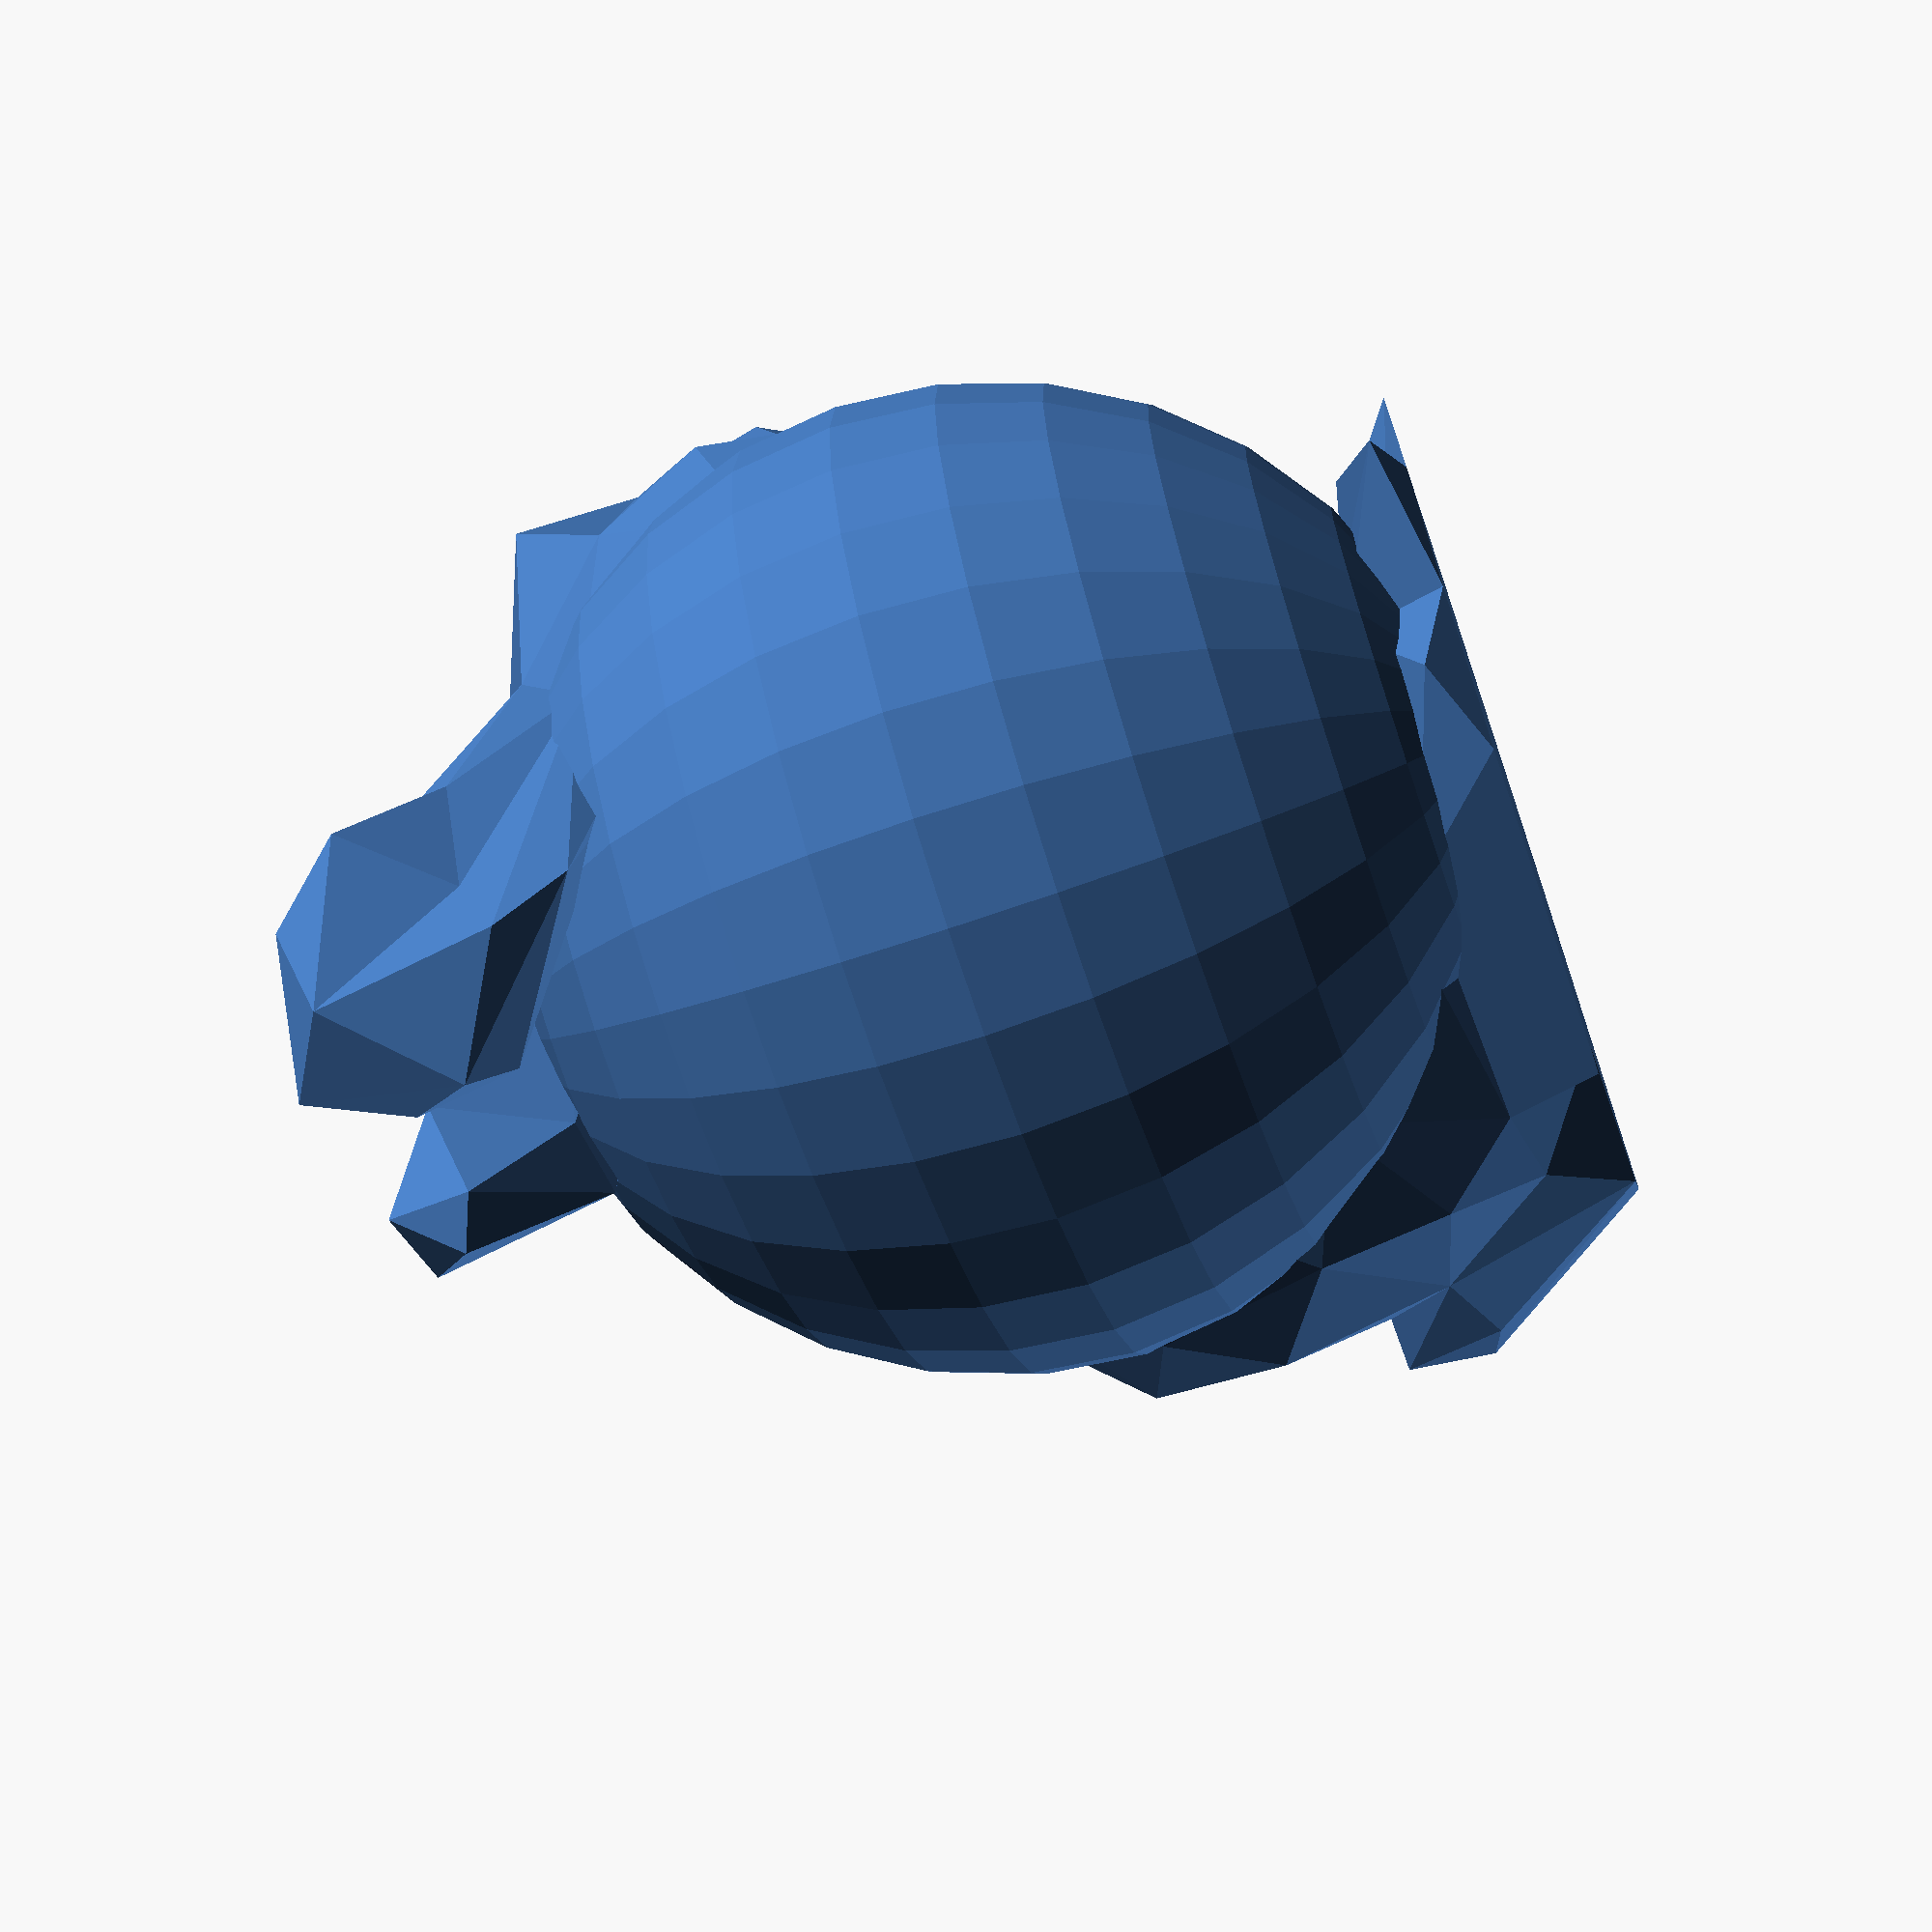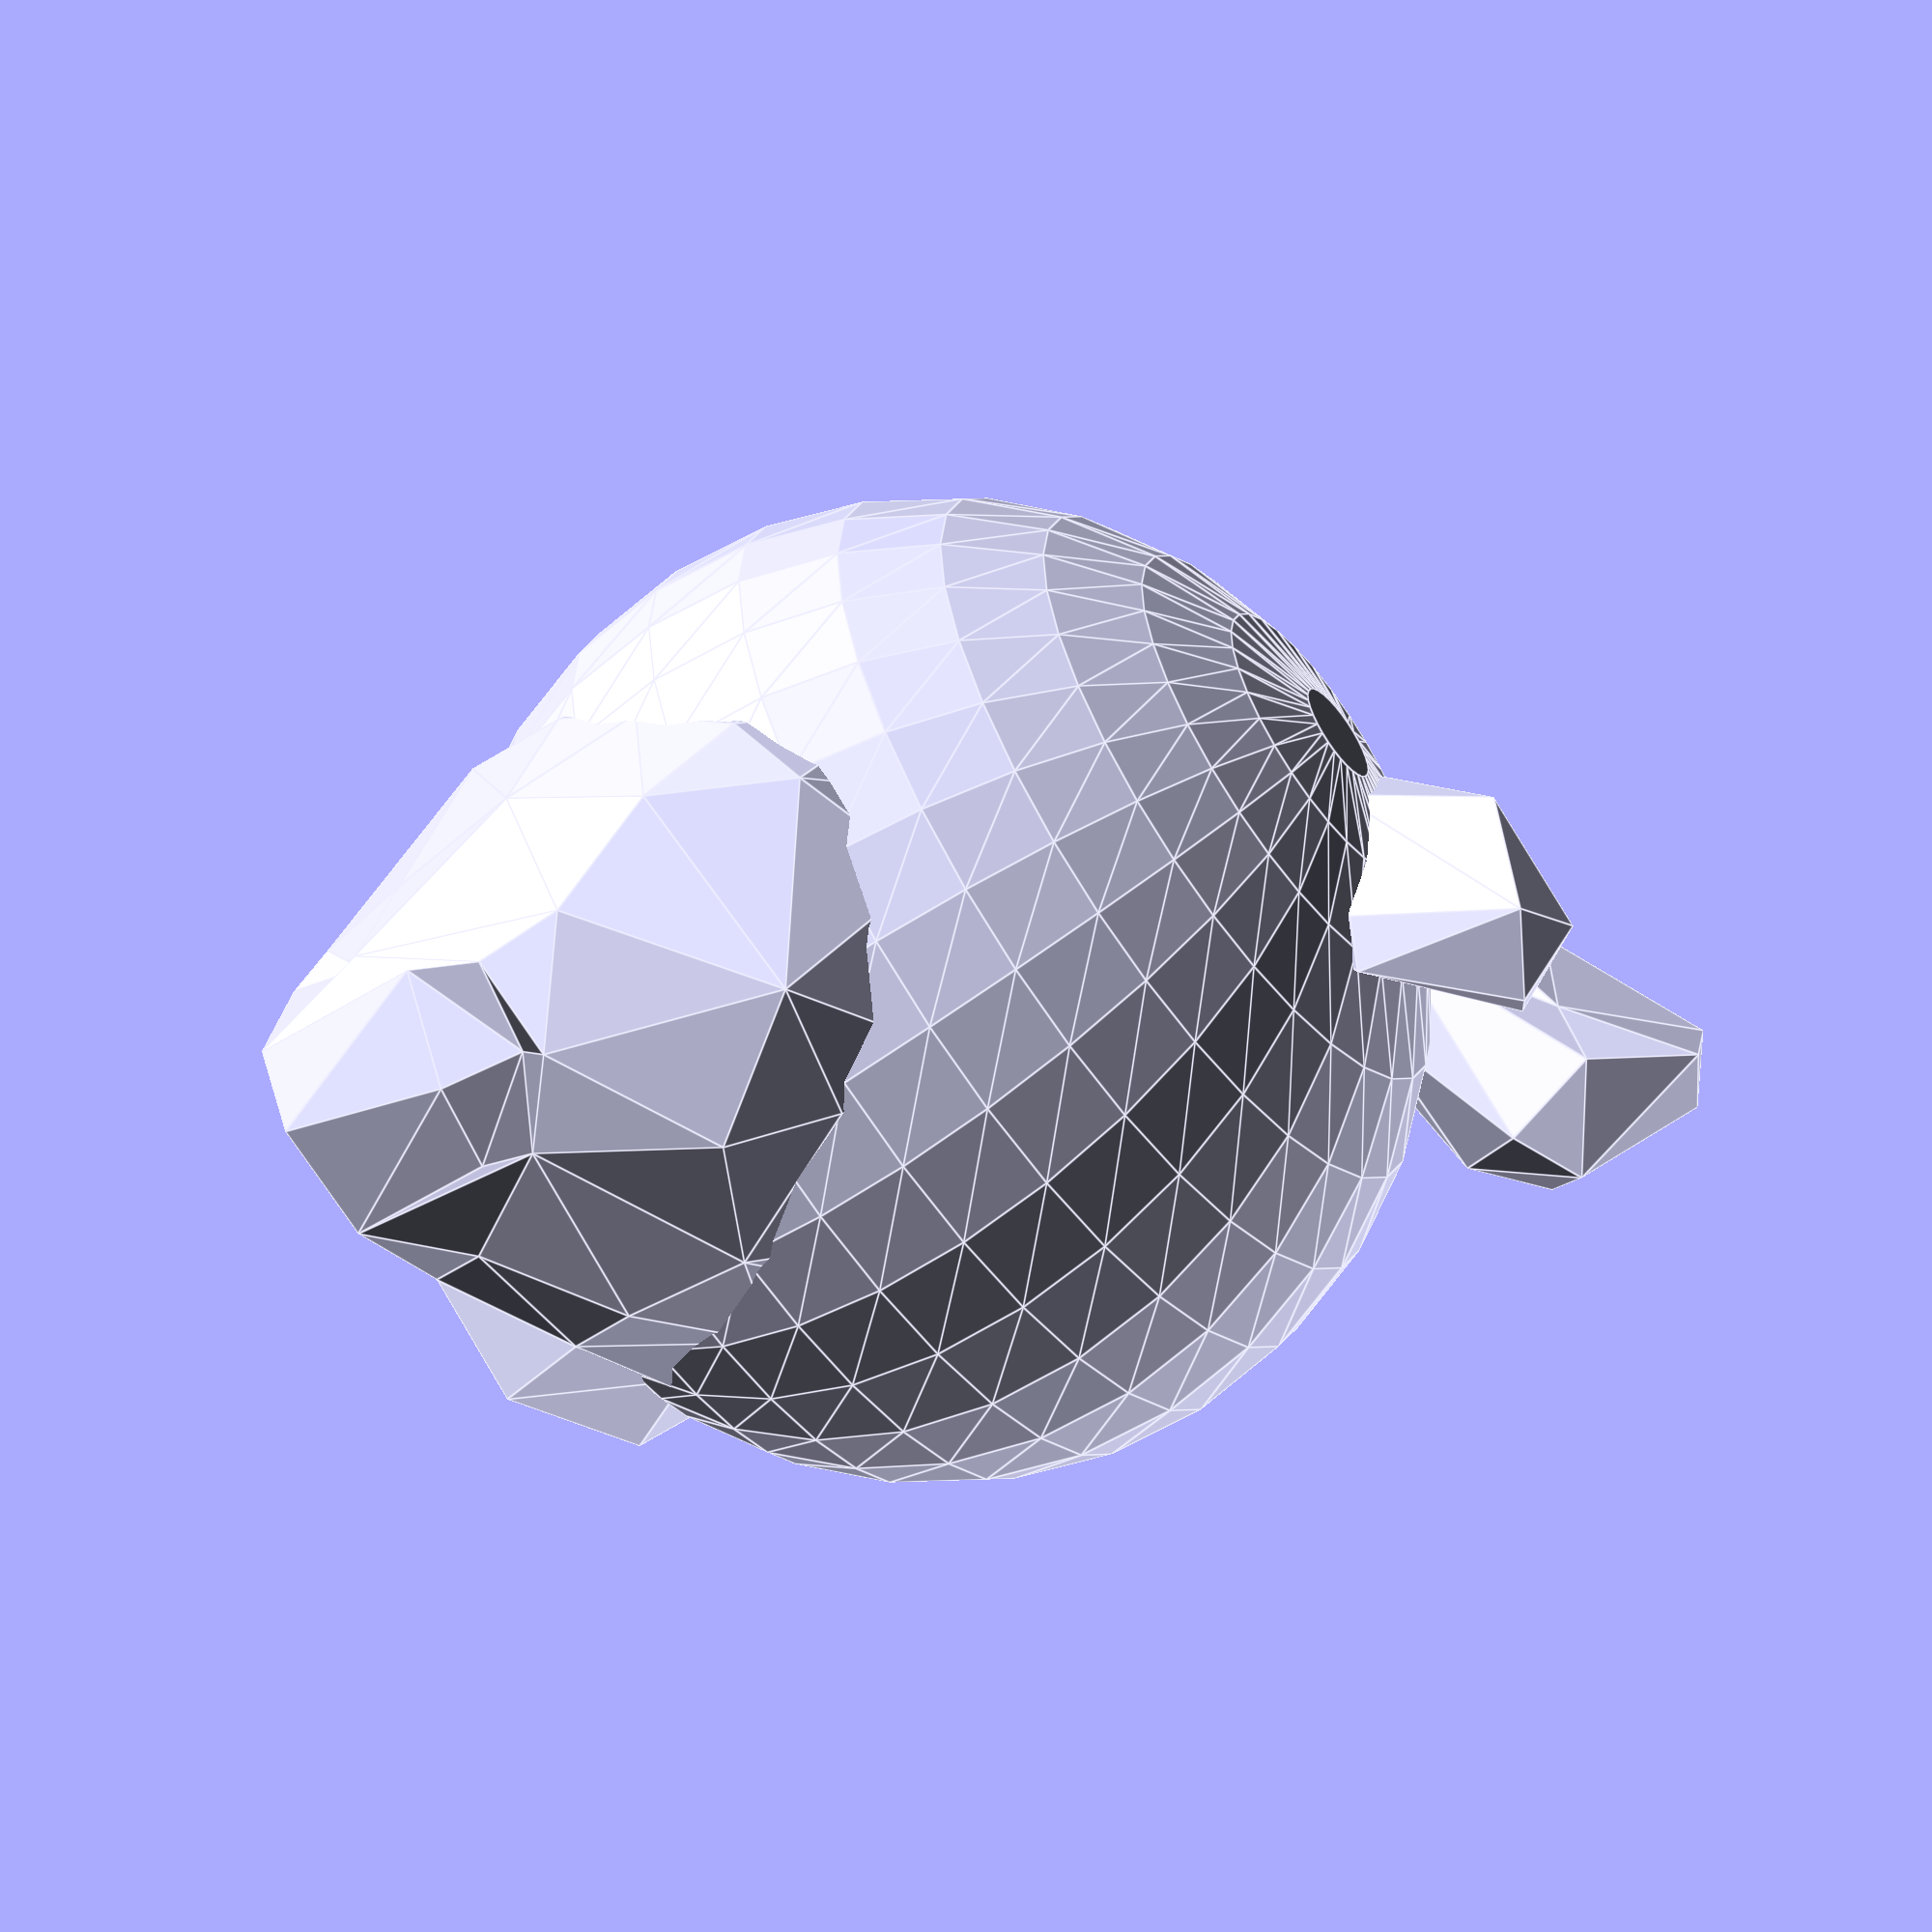
<openscad>
d=bunny();
polyhedron(d[0],d[1]);
plot(d[0]);
module plot(l){
p1=avrg(l);
s1=avrg([for(i=[0:len(l)-1])len3(p1-l[i])]);
x1=avrg([for(i=[0:len(l)-1])(p1[0]-l[i][0])]);
y1=avrg([for(i=[0:len(l)-1])(p1[1]-l[i][1])]);
z1=avrg([for(i=[0:len(l)-1])(p1[2]-l[i][2])]);
echo(un([x1,y1,z1]));
translate(p1) sphere(s1);
}
module line(p1=[0,0,0,1],p2=[0,0,10,1])
{hull(){
translate([p1[0],p1[1],p1[2]])scale([p1[3]])sphere();
translate([p2[0],p2[1],p2[2]])scale([p2[3]])sphere();
}
}
function un(v) = v / max(len3(v), 0.000001) * 1;

function addl(l,c=0)=c<len(l)-1?l[c]+addl(l,c+1):l[c];
function avrg(l)=addl(l)/(len(l)-1);
function len3(v) =  sqrt(pow(v[0], 2) + pow(v[1], 2) + pow(v[2], 2));
function lerp(start, end, bias) = (end * bias + start * (1 - bias));
function bunny()= [[[29.22,18.7,44.53],[46.15,16.62,49.96],[36.51,26.35,43.72],[46.75,-33.68,10.3],[55.25,-29.12,14.6],[55.13,-33.81,21.71],[31.11,26.49,112.43],[23.36,20.39,106.93],[29.54,11.76,111.69],[13.97,-17.52,65.43],[12.46,-27.63,52.31],[27.16,-20.21,64.58],[29.22,18.7,44.53],[21.05,14.74,31.48],[5.59,20.2,48.56],[56.67,18.93,42.75],[63.93,15.73,34.69],[36.51,26.35,43.72],[-19.51,-24.39,57.55],[-22.72,-26.36,64.22],[-22.55,-7.86,60.11],[63.09,13.91,22.04],[74.1,-2.43,25.02],[65.39,1.68,12.97],[8.38,43.98,107.66],[18.3,45.19,97.11],[6.27,42.75,90.71],[56.43,12.56,14.2],[49.96,21.49,29.36],[63.09,13.91,22.04],[7.37,-20.27,19.88],[10.06,-10.79,10.21],[7.33,-24.84,15.42],[49.96,21.49,29.36],[38.37,19.97,16.78],[28.56,26.42,32.56],[-1.81,-7.48,11.85],[-0.45,-12.88,5.25],[10.06,-10.79,10.21],[10.39,6.12,14.84],[31.86,17.09,15.07],[13.46,17.5,8.85],[4.8,10.32,78.93],[9.65,7.29,79.93],[11.32,10.69,68.51],[82.99,-9.75,31.68],[82.01,-22.44,25.69],[84.23,-10.8,23.27],[16.21,41,112.51],[18.3,45.19,97.11],[8.38,43.98,107.66],[4.8,10.32,78.93],[3.33,19.61,82.53],[4.8,14.35,89.17],[-23.88,-7.02,67.72],[-17.01,6.63,62.73],[-22.55,-7.86,60.11],[10.39,-3.88,89.7],[22.61,2.45,96.78],[7.05,-3.02,92.85],[19.87,-37.05,7.22],[31.45,-34.74,15.38],[17.84,-29.94,17.25],[28.9,20.6,94.55],[36.36,19.84,93.38],[9.65,7.29,79.93],[59.22,11.88,63.99],[68.24,9.49,51.54],[57.81,13.2,53.83],[77.16,-20.24,40.03],[64.27,-29.07,17.08],[75.23,-20.46,30.35],[38.19,23.46,110.77],[36.36,19.84,93.38],[35.36,30.64,105.76],[75.23,-20.46,30.35],[82.01,-22.44,25.69],[82.99,-9.75,31.68],[55.15,-35.4,50.34],[71.84,-25.79,51.51],[62.42,-28.38,60.18],[76.14,-2.21,55.11],[77.16,-20.24,40.03],[77.44,-9.29,31.78],[-20.51,-9.21,46.44],[-15.61,-19.23,41.25],[-15.29,-17.33,55.17],[48.75,-10.75,75.24],[63.76,-6.07,69.47],[50.79,1.5,72.23],[-16.08,1.18,36.27],[-7.13,-15.08,23.83],[-10.1,-20.98,31.13],[59.22,11.88,63.99],[76.14,-2.21,55.11],[68.24,9.49,51.54],[13.18,0.51,81.56],[16.88,-3.67,71.5],[9.65,7.29,79.93],[-7.09,11.37,82.82],[6.27,42.75,90.71],[4.59,36.35,84.12],[-17.36,-2.17,54.55],[-17.01,6.63,62.73],[-5.46,11.13,58.63],[5.59,20.2,48.56],[-8.19,14.45,44.9],[-5.46,11.13,58.63],[3.33,19.61,82.53],[4.8,10.32,78.93],[-2.56,12.45,77.94],[1.88,37.06,110.21],[16.21,41,112.51],[8.38,43.98,107.66],[-2.58,3.29,90.29],[7.05,-3.02,92.85],[9.67,4.99,100.12],[-4.2,-8.04,93.74],[7.05,-3.02,92.85],[-2.58,3.29,90.29],[4.8,14.35,89.17],[-2.58,3.29,90.29],[6.38,8.42,90.64],[-21.59,-5.9,86.37],[-14.11,-16.9,88.4],[-4.2,-8.04,93.74],[-23.88,-7.02,67.72],[-20.01,-24.49,77.26],[-19.34,-1.29,78.16],[76.14,-2.21,55.11],[77.44,-9.29,31.78],[74.17,6.97,41.44],[3.63,-19.4,88.53],[-14.11,-16.9,88.4],[-6.77,-27.36,83.07],[63.09,13.91,22.04],[65.39,1.68,12.97],[56.43,12.56,14.2],[-16.08,1.18,36.27],[-8.19,14.45,44.9],[-7.55,1.5,24.98],[11.32,10.69,68.51],[5.59,20.2,48.56],[-5.46,11.13,58.63],[16.29,-30.71,28.9],[7.37,-20.27,19.88],[17.84,-29.94,17.25],[8.9,5.37,5.27],[10.39,6.12,14.84],[13.46,17.5,8.85],[54.83,12.99,5.35],[54.92,-0.26,5.37],[22.39,18.55,5.31],[-17.36,-2.17,54.55],[-16.08,1.18,36.27],[-20.51,-9.21,46.44],[50.79,1.5,72.23],[63.76,-6.07,69.47],[59.22,11.88,63.99],[-6.77,-27.36,83.07],[-14.11,-16.9,88.4],[-20.01,-24.49,77.26],[47.88,-23.29,72.03],[48.75,-10.75,75.24],[27.16,-20.21,64.58],[6.38,8.42,90.64],[4.8,10.32,78.93],[4.8,14.35,89.17],[42.55,-31.09,64.35],[62.42,-28.38,60.18],[47.88,-23.29,72.03],[22.39,18.55,5.31],[54.92,-0.26,5.37],[-6.45,-22.76,5.37],[8.38,43.98,107.66],[-4.46,33.05,103.48],[1.88,37.06,110.21],[32.65,16.57,59.56],[46.15,16.62,49.96],[29.22,18.7,44.53],[21.05,14.74,31.48],[31.86,17.09,15.07],[6.23,4.27,21.56],[-4.71,-24.59,55.31],[-15.61,-19.23,41.25],[-1.69,-30.41,44.65],[6.38,8.42,90.64],[28.9,20.6,94.55],[9.65,7.29,79.93],[74.37,-16.98,5.28],[82.01,-22.44,25.69],[67.26,-25.76,5.33],[76.14,-2.21,55.11],[59.22,11.88,63.99],[63.76,-6.07,69.47],[57.81,13.2,53.83],[68.24,9.49,51.54],[56.67,18.93,42.75],[-5.43,1.44,7.63],[8.9,5.37,5.27],[-0.45,-12.88,5.25],[22.39,18.55,5.31],[13.46,17.5,8.85],[31.86,17.09,15.07],[54.83,12.99,5.35],[56.43,12.56,14.2],[54.92,-0.26,5.37],[42.55,-31.09,64.35],[47.88,-23.29,72.03],[27.16,-20.21,64.58],[76.14,-2.21,55.11],[63.76,-6.07,69.47],[67.75,-19.78,64.53],[42.71,-41.42,30.45],[62.88,-34.11,37.38],[49.2,-39.96,41.97],[27.72,-39.77,41.86],[31.18,-41.3,27.11],[39.49,-40.3,46.21],[36.51,26.35,43.72],[28.56,26.42,32.56],[29.22,18.7,44.53],[-17.36,-2.17,54.55],[-8.19,14.45,44.9],[-16.08,1.18,36.27],[31.86,17.09,15.07],[28.56,26.42,32.56],[38.37,19.97,16.78],[29.23,1.37,68.7],[48.75,-10.75,75.24],[50.79,1.5,72.23],[-20.51,-9.21,46.44],[-15.29,-17.33,55.17],[-17.36,-2.17,54.55],[28.56,26.42,32.56],[31.86,17.09,15.07],[21.05,14.74,31.48],[31.11,26.49,112.43],[38.19,23.46,110.77],[35.36,30.64,105.76],[13.46,17.5,8.85],[22.39,18.55,5.31],[8.9,5.37,5.27],[-9.31,8.58,87.9],[-19.34,-1.29,78.16],[-21.59,-5.9,86.37],[1.37,-29.63,8.03],[7.33,-24.84,15.42],[-6.45,-22.76,5.37],[-4.24,23.64,94.46],[-7.09,11.37,82.82],[-9.31,8.58,87.9],[-22.72,-26.36,64.22],[-20.01,-24.49,77.26],[-22.55,-7.86,60.11],[-4.71,-24.59,55.31],[12.46,-27.63,52.31],[13.97,-17.52,65.43],[7.05,-3.02,92.85],[29.54,11.76,111.69],[9.67,4.99,100.12],[-20.01,-24.49,77.26],[-14.48,-32.9,70.88],[-6.77,-27.36,83.07],[56.67,18.93,42.75],[36.51,26.35,43.72],[46.15,16.62,49.96],[-2.56,12.45,77.94],[4.8,10.32,78.93],[11.32,10.69,68.51],[-0.45,-12.88,5.25],[-1.81,-7.48,11.85],[-5.43,1.44,7.63],[4.8,14.35,89.17],[3.33,19.61,82.53],[19.48,38.63,93.62],[11.32,10.69,68.51],[17.37,15.59,62.43],[5.59,20.2,48.56],[-6.45,-22.76,5.37],[10.06,-10.79,10.21],[-0.45,-12.88,5.25],[43.6,11.6,63.72],[29.23,1.37,68.7],[50.79,1.5,72.23],[19.48,38.63,93.62],[21.24,36.32,104.22],[4.8,14.35,89.17],[5.31,-16.99,80.26],[-5.81,-33.93,62.8],[1.5,-25.91,65],[13.18,0.51,81.56],[13.97,-17.52,65.43],[16.88,-3.67,71.5],[-9.31,8.58,87.9],[-7.09,11.37,82.82],[-19.34,-1.29,78.16],[5.31,-16.99,80.26],[13.97,-17.52,65.43],[10.39,-3.88,89.7],[31.18,-41.3,27.11],[46.75,-33.68,10.3],[42.71,-41.42,30.45],[-17.01,6.63,62.73],[-17.36,-2.17,54.55],[-22.55,-7.86,60.11],[76.14,-2.21,55.11],[74.17,6.97,41.44],[68.24,9.49,51.54],[67.26,-25.76,5.33],[-6.45,-22.76,5.37],[70.47,-5.59,5.29],[54.92,-0.26,5.37],[65.39,1.68,12.97],[70.47,-5.59,5.29],[71.84,-25.79,51.51],[62.88,-34.11,37.38],[77.16,-20.24,40.03],[12.46,-27.63,52.31],[-4.71,-24.59,55.31],[-1.69,-30.41,44.65],[5.59,20.2,48.56],[32.65,16.57,59.56],[29.22,18.7,44.53],[27.16,-20.21,64.58],[23.54,-31.61,47.89],[42.55,-31.09,64.35],[-1.42,-28.69,35.92],[7.37,-20.27,19.88],[16.29,-30.71,28.9],[23.36,20.39,106.93],[28.9,20.6,94.55],[6.38,8.42,90.64],[41.23,26.83,32.63],[28.56,26.42,32.56],[36.51,26.35,43.72],[18.3,45.19,97.11],[4.59,36.35,84.12],[6.27,42.75,90.71],[16.21,41,112.51],[21.24,36.32,104.22],[18.3,45.19,97.11],[-9.31,8.58,87.9],[-21.59,-5.9,86.37],[-2.58,3.29,90.29],[82.99,-9.75,31.68],[79.97,-3.08,21.75],[74.1,-2.43,25.02],[9.67,4.99,100.12],[23.36,20.39,106.93],[6.38,8.42,90.64],[55.15,-35.4,50.34],[62.42,-28.38,60.18],[39.49,-40.3,46.21],[-20.01,-24.49,77.26],[-22.72,-26.36,64.22],[-14.48,-32.9,70.88],[55.13,-33.81,21.71],[64.27,-29.07,17.08],[62.88,-34.11,37.38],[5.31,-16.99,80.26],[1.5,-25.91,65],[13.97,-17.52,65.43],[62.42,-28.38,60.18],[42.55,-31.09,64.35],[39.49,-40.3,46.21],[36.36,19.84,93.38],[28.9,20.6,94.55],[30.04,30.6,103.61],[32.65,16.57,59.56],[29.23,1.37,68.7],[43.6,11.6,63.72],[42.55,-31.09,64.35],[23.54,-31.61,47.89],[27.72,-39.77,41.86],[-0.45,-12.88,5.25],[22.39,18.55,5.31],[-6.45,-22.76,5.37],[-7.09,11.37,82.82],[-17.01,6.63,62.73],[-19.34,-1.29,78.16],[-1.42,-28.69,35.92],[-1.69,-30.41,44.65],[-10.1,-20.98,31.13],[10.39,-3.88,89.7],[13.97,-17.52,65.43],[13.18,0.51,81.56],[75.23,-20.46,30.35],[82.99,-9.75,31.68],[77.44,-9.29,31.78],[82.99,-9.75,31.68],[84.23,-10.8,23.27],[79.97,-3.08,21.75],[23.54,-31.61,47.89],[16.29,-30.71,28.9],[27.72,-39.77,41.86],[29.23,1.37,68.7],[32.65,16.57,59.56],[11.32,10.69,68.51],[46.47,-32.18,5.31],[-6.45,-22.76,5.37],[67.26,-25.76,5.33],[2.11,16.71,32.44],[21.05,14.74,31.48],[6.23,4.27,21.56],[16.29,-30.71,28.9],[23.54,-31.61,47.89],[12.46,-27.63,52.31],[8.9,5.37,5.27],[-5.43,1.44,7.63],[10.39,6.12,14.84],[67.26,-25.76,5.33],[82.01,-22.44,25.69],[75.23,-20.46,30.35],[41.23,26.83,32.63],[49.96,21.49,29.36],[28.56,26.42,32.56],[23.36,20.39,106.93],[9.67,4.99,100.12],[29.54,11.76,111.69],[38.19,23.46,110.77],[31.11,26.49,112.43],[29.54,11.76,111.69],[-2.56,12.45,77.94],[-5.46,11.13,58.63],[-7.09,11.37,82.82],[-19.51,-24.39,57.55],[-5.81,-33.93,62.8],[-14.48,-32.9,70.88],[31.11,26.49,112.43],[35.36,30.64,105.76],[30.04,30.6,103.61],[31.18,-41.3,27.11],[27.72,-39.77,41.86],[16.29,-30.71,28.9],[5.31,-16.99,80.26],[-6.77,-27.36,83.07],[-5.81,-33.93,62.8],[9.67,4.99,100.12],[6.38,8.42,90.64],[-2.58,3.29,90.29],[74.17,6.97,41.44],[77.44,-9.29,31.78],[74.1,-2.43,25.02],[22.61,2.45,96.78],[29.54,11.76,111.69],[7.05,-3.02,92.85],[74.1,-2.43,25.02],[77.44,-9.29,31.78],[82.99,-9.75,31.68],[56.43,12.56,14.2],[54.83,12.99,5.35],[31.86,17.09,15.07],[12.69,-28.18,5.31],[17.84,-29.94,17.25],[7.33,-24.84,15.42],[82.01,-22.44,25.69],[74.37,-16.98,5.28],[84.23,-10.8,23.27],[7.37,-20.27,19.88],[6.41,-6.82,13.85],[10.06,-10.79,10.21],[48.75,-10.75,75.24],[29.23,1.37,68.7],[27.16,-20.21,64.58],[19.87,-37.05,7.22],[12.69,-28.18,5.31],[46.47,-32.18,5.31],[54.92,-0.26,5.37],[70.47,-5.59,5.29],[-6.45,-22.76,5.37],[-21.59,-5.9,86.37],[-19.34,-1.29,78.16],[-20.01,-24.49,77.26],[29.22,18.7,44.53],[28.56,26.42,32.56],[21.05,14.74,31.48],[-4.46,33.05,103.48],[8.38,43.98,107.66],[3.26,34.31,94.08],[-21.59,-5.9,86.37],[-4.2,-8.04,93.74],[-2.58,3.29,90.29],[12.46,-27.63,52.31],[23.54,-31.61,47.89],[27.16,-20.21,64.58],[32.65,16.57,59.56],[57.81,13.2,53.83],[46.15,16.62,49.96],[10.6,28.95,101.51],[16.21,41,112.51],[1.88,37.06,110.21],[46.47,-32.18,5.31],[46.75,-33.68,10.3],[31.45,-34.74,15.38],[17.84,-29.94,17.25],[7.37,-20.27,19.88],[7.33,-24.84,15.42],[-5.43,1.44,7.63],[-1.81,-7.48,11.85],[6.41,-6.82,13.85],[-6.77,-27.36,83.07],[5.31,-16.99,80.26],[3.63,-19.4,88.53],[63.93,15.73,34.69],[63.09,13.91,22.04],[49.96,21.49,29.36],[39.49,-40.3,46.21],[42.71,-41.42,30.45],[49.2,-39.96,41.97],[42.55,-31.09,64.35],[27.72,-39.77,41.86],[39.49,-40.3,46.21],[59.22,11.88,63.99],[57.81,13.2,53.83],[43.6,11.6,63.72],[2.11,16.71,32.44],[-7.55,1.5,24.98],[-8.19,14.45,44.9],[19.87,-37.05,7.22],[46.47,-32.18,5.31],[31.45,-34.74,15.38],[5.31,-16.99,80.26],[10.39,-3.88,89.7],[3.63,-19.4,88.53],[-4.46,33.05,103.48],[3.26,34.31,94.08],[-4.24,23.64,94.46],[8.9,5.37,5.27],[22.39,18.55,5.31],[-0.45,-12.88,5.25],[67.75,-19.78,64.53],[62.42,-28.38,60.18],[71.84,-25.79,51.51],[-1.42,-28.69,35.92],[16.29,-30.71,28.9],[-1.69,-30.41,44.65],[6.23,4.27,21.56],[10.39,6.12,14.84],[6.41,-6.82,13.85],[55.25,-29.12,14.6],[46.47,-32.18,5.31],[67.26,-25.76,5.33],[10.39,6.12,14.84],[6.23,4.27,21.56],[31.86,17.09,15.07],[55.13,-33.81,21.71],[55.25,-29.12,14.6],[64.27,-29.07,17.08],[11.32,10.69,68.51],[16.88,-3.67,71.5],[29.23,1.37,68.7],[67.75,-19.78,64.53],[48.75,-10.75,75.24],[47.88,-23.29,72.03],[7.33,-24.84,15.42],[1.37,-29.63,8.03],[12.69,-28.18,5.31],[63.93,15.73,34.69],[56.67,18.93,42.75],[68.24,9.49,51.54],[-20.51,-9.21,46.44],[-10.1,-20.98,31.13],[-15.61,-19.23,41.25],[-4.71,-24.59,55.31],[13.97,-17.52,65.43],[1.5,-25.91,65],[48.75,-10.75,75.24],[67.75,-19.78,64.53],[63.76,-6.07,69.47],[-2.56,12.45,77.94],[11.32,10.69,68.51],[-5.46,11.13,58.63],[77.16,-20.24,40.03],[75.23,-20.46,30.35],[77.44,-9.29,31.78],[-15.29,-17.33,55.17],[-15.61,-19.23,41.25],[-4.71,-24.59,55.31],[5.59,20.2,48.56],[2.11,16.71,32.44],[-8.19,14.45,44.9],[21.24,36.32,104.22],[19.48,38.63,93.62],[18.3,45.19,97.11],[16.29,-30.71,28.9],[12.46,-27.63,52.31],[-1.69,-30.41,44.65],[74.1,-2.43,25.02],[63.93,15.73,34.69],[74.17,6.97,41.44],[4.59,36.35,84.12],[-2.56,12.45,77.94],[-7.09,11.37,82.82],[-16.08,1.18,36.27],[-7.55,1.5,24.98],[-7.13,-15.08,23.83],[-20.51,-9.21,46.44],[-16.08,1.18,36.27],[-10.1,-20.98,31.13],[10.6,28.95,101.51],[21.24,36.32,104.22],[16.21,41,112.51],[10.39,-3.88,89.7],[-4.2,-8.04,93.74],[3.63,-19.4,88.53],[3.33,19.61,82.53],[-2.56,12.45,77.94],[4.59,36.35,84.12],[74.1,-2.43,25.02],[63.09,13.91,22.04],[63.93,15.73,34.69],[3.26,34.31,94.08],[6.27,42.75,90.71],[-7.09,11.37,82.82],[67.75,-19.78,64.53],[71.84,-25.79,51.51],[76.14,-2.21,55.11],[10.06,-10.79,10.21],[-6.45,-22.76,5.37],[7.33,-24.84,15.42],[38.37,19.97,16.78],[56.43,12.56,14.2],[31.86,17.09,15.07],[62.42,-28.38,60.18],[67.75,-19.78,64.53],[47.88,-23.29,72.03],[-4.71,-24.59,55.31],[1.5,-25.91,65],[-5.81,-33.93,62.8],[-5.46,11.13,58.63],[-8.19,14.45,44.9],[-17.36,-2.17,54.55],[-7.55,1.5,24.98],[2.11,16.71,32.44],[6.23,4.27,21.56],[30.04,30.6,103.61],[35.36,30.64,105.76],[36.36,19.84,93.38],[22.61,2.45,96.78],[38.19,23.46,110.77],[29.54,11.76,111.69],[-2.15,20.62,100.33],[-4.24,23.64,94.46],[-9.31,8.58,87.9],[79.97,-3.08,21.75],[70.47,-5.59,5.29],[74.1,-2.43,25.02],[-10.1,-20.98,31.13],[-7.13,-15.08,23.83],[7.37,-20.27,19.88],[17.84,-29.94,17.25],[12.69,-28.18,5.31],[19.87,-37.05,7.22],[67.26,-25.76,5.33],[75.23,-20.46,30.35],[64.27,-29.07,17.08],[10.39,-3.88,89.7],[13.18,0.51,81.56],[22.61,2.45,96.78],[-4.46,33.05,103.48],[-4.24,23.64,94.46],[-2.15,20.62,100.33],[36.36,19.84,93.38],[13.18,0.51,81.56],[9.65,7.29,79.93],[74.37,-16.98,5.28],[67.26,-25.76,5.33],[70.47,-5.59,5.29],[39.49,-40.3,46.21],[31.18,-41.3,27.11],[42.71,-41.42,30.45],[-15.29,-17.33,55.17],[-22.55,-7.86,60.11],[-17.36,-2.17,54.55],[1.37,-29.63,8.03],[-6.45,-22.76,5.37],[12.69,-28.18,5.31],[8.38,43.98,107.66],[6.27,42.75,90.71],[3.26,34.31,94.08],[4.59,36.35,84.12],[19.48,38.63,93.62],[3.33,19.61,82.53],[10.06,-10.79,10.21],[6.41,-6.82,13.85],[-1.81,-7.48,11.85],[56.43,12.56,14.2],[65.39,1.68,12.97],[54.92,-0.26,5.37],[79.97,-3.08,21.75],[84.23,-10.8,23.27],[70.47,-5.59,5.29],[-7.55,1.5,24.98],[6.23,4.27,21.56],[-7.13,-15.08,23.83],[77.16,-20.24,40.03],[62.88,-34.11,37.38],[64.27,-29.07,17.08],[-2.15,20.62,100.33],[-9.31,8.58,87.9],[-2.58,3.29,90.29],[29.23,1.37,68.7],[16.88,-3.67,71.5],[27.16,-20.21,64.58],[17.84,-29.94,17.25],[31.45,-34.74,15.38],[31.18,-41.3,27.11],[2.11,16.71,32.44],[5.59,20.2,48.56],[21.05,14.74,31.48],[43.6,11.6,63.72],[57.81,13.2,53.83],[32.65,16.57,59.56],[50.79,1.5,72.23],[59.22,11.88,63.99],[43.6,11.6,63.72],[36.51,26.35,43.72],[49.96,21.49,29.36],[41.23,26.83,32.63],[28.9,20.6,94.55],[23.36,20.39,106.93],[30.04,30.6,103.61],[-5.43,1.44,7.63],[6.41,-6.82,13.85],[10.39,6.12,14.84],[19.48,38.63,93.62],[4.59,36.35,84.12],[18.3,45.19,97.11],[31.18,-41.3,27.11],[16.29,-30.71,28.9],[17.84,-29.94,17.25],[-21.59,-5.9,86.37],[-20.01,-24.49,77.26],[-14.11,-16.9,88.4],[-22.72,-26.36,64.22],[-19.51,-24.39,57.55],[-14.48,-32.9,70.88],[55.15,-35.4,50.34],[39.49,-40.3,46.21],[49.2,-39.96,41.97],[63.93,15.73,34.69],[68.24,9.49,51.54],[74.17,6.97,41.44],[3.26,34.31,94.08],[-7.09,11.37,82.82],[-4.24,23.64,94.46],[62.88,-34.11,37.38],[42.71,-41.42,30.45],[55.13,-33.81,21.71],[22.61,2.45,96.78],[13.18,0.51,81.56],[35.53,14.81,95.24],[-2.58,3.29,90.29],[4.8,14.35,89.17],[10.6,28.95,101.51],[16.88,-3.67,71.5],[13.97,-17.52,65.43],[27.16,-20.21,64.58],[35.53,14.81,95.24],[38.19,23.46,110.77],[22.61,2.45,96.78],[74.1,-2.43,25.02],[70.47,-5.59,5.29],[65.39,1.68,12.97],[-20.01,-24.49,77.26],[-23.88,-7.02,67.72],[-22.55,-7.86,60.11],[6.23,4.27,21.56],[7.37,-20.27,19.88],[-7.13,-15.08,23.83],[71.84,-25.79,51.51],[77.16,-20.24,40.03],[76.14,-2.21,55.11],[-2.15,20.62,100.33],[1.88,37.06,110.21],[-4.46,33.05,103.48],[4.8,14.35,89.17],[21.24,36.32,104.22],[10.6,28.95,101.51],[-4.71,-24.59,55.31],[-19.51,-24.39,57.55],[-15.29,-17.33,55.17],[49.96,21.49,29.36],[56.43,12.56,14.2],[38.37,19.97,16.78],[31.18,-41.3,27.11],[31.45,-34.74,15.38],[46.75,-33.68,10.3],[-4.2,-8.04,93.74],[-14.11,-16.9,88.4],[3.63,-19.4,88.53],[-10.1,-20.98,31.13],[7.37,-20.27,19.88],[-1.42,-28.69,35.92],[55.15,-35.4,50.34],[62.88,-34.11,37.38],[71.84,-25.79,51.51],[-19.51,-24.39,57.55],[-22.55,-7.86,60.11],[-15.29,-17.33,55.17],[55.15,-35.4,50.34],[49.2,-39.96,41.97],[62.88,-34.11,37.38],[84.23,-10.8,23.27],[74.37,-16.98,5.28],[70.47,-5.59,5.29],[-7.09,11.37,82.82],[-5.46,11.13,58.63],[-17.01,6.63,62.73],[63.93,15.73,34.69],[49.96,21.49,29.36],[36.51,26.35,43.72],[32.65,16.57,59.56],[5.59,20.2,48.56],[17.37,15.59,62.43],[7.05,-3.02,92.85],[-4.2,-8.04,93.74],[10.39,-3.88,89.7],[-4.71,-24.59,55.31],[-5.81,-33.93,62.8],[-19.51,-24.39,57.55],[6.41,-6.82,13.85],[7.37,-20.27,19.88],[6.23,4.27,21.56],[17.37,15.59,62.43],[11.32,10.69,68.51],[32.65,16.57,59.56],[31.86,17.09,15.07],[54.83,12.99,5.35],[22.39,18.55,5.31],[6.38,8.42,90.64],[9.65,7.29,79.93],[4.8,10.32,78.93],[-19.34,-1.29,78.16],[-17.01,6.63,62.73],[-23.88,-7.02,67.72],[46.75,-33.68,10.3],[46.47,-32.18,5.31],[55.25,-29.12,14.6],[-15.61,-19.23,41.25],[-10.1,-20.98,31.13],[-1.69,-30.41,44.65],[-5.81,-33.93,62.8],[-6.77,-27.36,83.07],[-14.48,-32.9,70.88],[-2.15,20.62,100.33],[-2.58,3.29,90.29],[10.6,28.95,101.51],[12.69,-28.18,5.31],[-6.45,-22.76,5.37],[46.47,-32.18,5.31],[57.81,13.2,53.83],[56.67,18.93,42.75],[46.15,16.62,49.96],[46.75,-33.68,10.3],[55.13,-33.81,21.71],[42.71,-41.42,30.45],[-2.15,20.62,100.33],[10.6,28.95,101.51],[1.88,37.06,110.21],[30.04,30.6,103.61],[23.36,20.39,106.93],[31.11,26.49,112.43],[55.25,-29.12,14.6],[67.26,-25.76,5.33],[64.27,-29.07,17.08],[9.65,7.29,79.93],[16.88,-3.67,71.5],[11.32,10.69,68.51],[35.53,14.81,95.24],[13.18,0.51,81.56],[36.36,19.84,93.38],[38.19,23.46,110.77],[35.53,14.81,95.24],[36.36,19.84,93.38]],[[0,1,2],[3,4,5],[6,7,8],[9,10,11],[12,13,14],[15,16,17],[18,19,20],[21,22,23],[24,25,26],[27,28,29],[30,31,32],[33,34,35],[36,37,38],[39,40,41],[42,43,44],[45,46,47],[48,49,50],[51,52,53],[54,55,56],[57,58,59],[60,61,62],[63,64,65],[66,67,68],[69,70,71],[72,73,74],[75,76,77],[78,79,80],[81,82,83],[84,85,86],[87,88,89],[90,91,92],[93,94,95],[96,97,98],[99,100,101],[102,103,104],[105,106,107],[108,109,110],[111,112,113],[114,115,116],[117,118,119],[120,121,122],[123,124,125],[126,127,128],[129,130,131],[132,133,134],[135,136,137],[138,139,140],[141,142,143],[144,145,146],[147,148,149],[150,151,152],[153,154,155],[156,157,158],[159,160,161],[162,163,164],[165,166,167],[168,169,170],[171,172,173],[174,175,176],[177,178,179],[180,181,182],[183,184,185],[186,187,188],[189,190,191],[192,193,194],[195,196,197],[198,199,200],[201,202,203],[204,205,206],[207,208,209],[210,211,212],[213,214,215],[216,217,218],[219,220,221],[222,223,224],[225,226,227],[228,229,230],[231,232,233],[234,235,236],[237,238,239],[240,241,242],[243,244,245],[246,247,248],[249,250,251],[252,253,254],[255,256,257],[258,259,260],[261,262,263],[264,265,266],[267,268,269],[270,271,272],[273,274,275],[276,277,278],[279,280,281],[282,283,284],[285,286,287],[288,289,290],[291,292,293],[294,295,296],[297,298,299],[300,301,302],[303,304,305],[306,307,308],[309,310,311],[312,313,314],[315,316,317],[318,319,320],[321,322,323],[324,325,326],[327,328,329],[330,331,332],[333,334,335],[336,337,338],[339,340,341],[342,343,344],[345,346,347],[348,349,350],[351,352,353],[354,355,356],[357,358,359],[360,361,362],[363,364,365],[366,367,368],[369,370,371],[372,373,374],[375,376,377],[378,379,380],[381,382,383],[384,385,386],[387,388,389],[390,391,392],[393,394,395],[396,397,398],[399,400,401],[402,403,404],[405,406,407],[408,409,410],[411,412,413],[414,415,416],[417,418,419],[420,421,422],[423,424,425],[426,427,428],[429,430,431],[432,433,434],[435,436,437],[438,439,440],[441,442,443],[444,445,446],[447,448,449],[450,451,452],[453,454,455],[456,457,458],[459,460,461],[462,463,464],[465,466,467],[468,469,470],[471,472,473],[474,475,476],[477,478,479],[480,481,482],[483,484,485],[486,487,488],[489,490,491],[492,493,494],[495,496,497],[498,499,500],[501,502,503],[504,505,506],[507,508,509],[510,511,512],[513,514,515],[516,517,518],[519,520,521],[522,523,524],[525,526,527],[528,529,530],[531,532,533],[534,535,536],[537,538,539],[540,541,542],[543,544,545],[546,547,548],[549,550,551],[552,553,554],[555,556,557],[558,559,560],[561,562,563],[564,565,566],[567,568,569],[570,571,572],[573,574,575],[576,577,578],[579,580,581],[582,583,584],[585,586,587],[588,589,590],[591,592,593],[594,595,596],[597,598,599],[600,601,602],[603,604,605],[606,607,608],[609,610,611],[612,613,614],[615,616,617],[618,619,620],[621,622,623],[624,625,626],[627,628,629],[630,631,632],[633,634,635],[636,637,638],[639,640,641],[642,643,644],[645,646,647],[648,649,650],[651,652,653],[654,655,656],[657,658,659],[660,661,662],[663,664,665],[666,667,668],[669,670,671],[672,673,674],[675,676,677],[678,679,680],[681,682,683],[684,685,686],[687,688,689],[690,691,692],[693,694,695],[696,697,698],[699,700,701],[702,703,704],[705,706,707],[708,709,710],[711,712,713],[714,715,716],[717,718,719],[720,721,722],[723,724,725],[726,727,728],[729,730,731],[732,733,734],[735,736,737],[738,739,740],[741,742,743],[744,745,746],[747,748,749],[750,751,752],[753,754,755],[756,757,758],[759,760,761],[762,763,764],[765,766,767],[768,769,770],[771,772,773],[774,775,776],[777,778,779],[780,781,782],[783,784,785],[786,787,788],[789,790,791],[792,793,794],[795,796,797],[798,799,800],[801,802,803],[804,805,806],[807,808,809],[810,811,812],[813,814,815],[816,817,818],[819,820,821],[822,823,824],[825,826,827],[828,829,830],[831,832,833],[834,835,836],[837,838,839],[840,841,842],[843,844,845],[846,847,848],[849,850,851],[852,853,854],[855,856,857],[858,859,860],[861,862,863],[864,865,866],[867,868,869],[870,871,872],[873,874,875]]]
;
</openscad>
<views>
elev=67.7 azim=169.0 roll=109.1 proj=p view=wireframe
elev=243.4 azim=301.0 roll=234.2 proj=o view=edges
</views>
